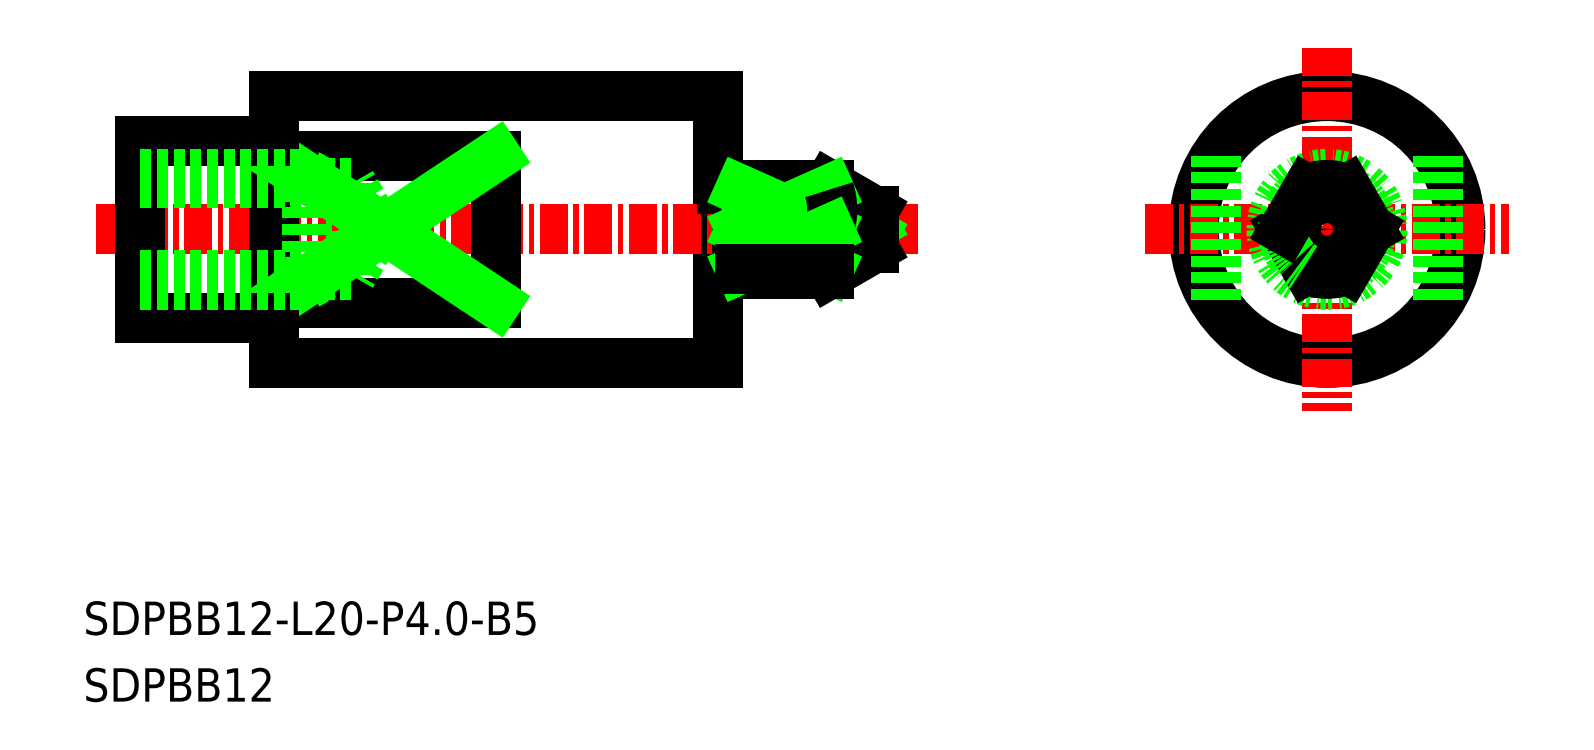
<metadata>
{"format":"dxf","ext":"dxf","renderer":"ezdxf+matplotlib","layout":"modelspace","background":"white","min_lineweight":24,"dpi":150}
</metadata>
<code>
0
SECTION
2
ENTITIES
0
LINE
8
0
10
-1300
20
-535.5
30
0
11
-1299
21
-535.5
31
0
0
LINE
8
0
10
-1299
20
-535.7
30
0
11
-1299
21
-535.7
31
0
0
LINE
8
0
10
-1300
20
-535.7
30
0
11
-1300
21
-535.7
31
0
0
ARC
8
0
10
-1299
20
-535.7
30
0
40
0.2
50
0
51
90
0
ARC
8
0
10
-1300
20
-535.7
30
0
40
0.2
50
90
51
180
0
LINE
8
0
10
-1300
20
-527.7
30
0
11
-1300
21
-539.7
31
0
0
LINE
8
0
10
-1299
20
-531.7
30
0
11
-1299
21
-535.7
31
0
0
ARC
8
0
10
-1300
20
-531.7
30
0
40
0.2
50
180
51
270
0
ARC
8
0
10
-1299
20
-531.7
30
0
40
0.2
50
270
51
0
0
LINE
8
0
10
-1295
20
-531.7
30
0
11
-1295
21
-531.9
31
0
0
CIRCLE
8
0
10
-1272
20
-533.7
30
0
40
6
0
LINE
8
0
10
-1299
20
-535.7
30
0
11
-1295
21
-535.7
31
0
0
LINE
8
0
10
-1299
20
-531.7
30
0
11
-1295
21
-531.7
31
0
0
LINE
8
CENTER
10
-1328
20
-533.7
30
0
11
-1291
21
-533.7
31
0
0
LINE
8
0
10
-1300
20
-531.7
30
0
11
-1300
21
-531.7
31
0
0
LINE
8
0
10
-1299
20
-531.7
30
0
11
-1299
21
-531.7
31
0
0
LINE
8
0
10
-1320
20
-539.7
30
0
11
-1300
21
-539.7
31
0
0
LINE
8
0
10
-1320
20
-527.7
30
0
11
-1300
21
-527.7
31
0
0
LINE
8
0
10
-1300
20
-531.9
30
0
11
-1299
21
-531.9
31
0
0
LINE
8
CENTER
10
-1272
20
-525.5
30
0
11
-1272
21
-541.9
31
0
0
LINE
8
CENTER
10
-1281
20
-533.7
30
0
11
-1264
21
-533.7
31
0
0
CIRCLE
8
0
10
-1272
20
-533.7
30
0
40
2.5
0
TEXT
8
0
10
-1328
20
-551.9
30
0
40
1.5
1
SDPBB12-L20-P4-B5
0
TEXT
8
0
10
-1328
20
-554.9
30
0
40
1.5
1
SDPBB12
0
LINE
8
0
10
-1293
20
-533.9
30
0
11
-1293
21
-533.7
31
0
0
LINE
8
0
10
-1293
20
-533.5
30
0
11
-1293
21
-533.7
31
0
0
CIRCLE
8
0
10
-1272
20
-533.7
30
0
40
0.192
0
LINE
8
0
10
-1293
20
-534.5
30
0
11
-1295
21
-535.7
31
0
0
LINE
8
0
10
-1293
20
-532.9
30
0
11
-1293
21
-534.5
31
0
0
LINE
8
0
10
-1293
20
-532.9
30
0
11
-1295
21
-531.7
31
0
0
LINE
8
0
10
-1320
20
-527.7
30
0
11
-1320
21
-539.7
31
0
0
LINE
8
0
10
-1310
20
-530.4
30
0
11
-1310
21
-537
31
0
0
CIRCLE
8
0
10
-1272
20
-533.7
30
0
40
0.8453
0
LINE
8
0
10
-1267
20
-530.4
30
0
11
-1267
21
-537
31
0
0
LINE
8
0
10
-1310
20
-530.4
30
0
11
-1320
21
-530.4
31
0
0
LINE
8
0
10
-1310
20
-537
30
0
11
-1320
21
-537
31
0
0
LINE
8
0
10
-1320
20
-537
30
0
11
-1310
21
-530.4
31
0
0
LINE
8
0
10
-1320
20
-530.4
30
0
11
-1310
21
-537
31
0
0
ARC
8
0
10
-1272
20
-533.7
30
0
40
2
50
296.7
51
63.26
0
ARC
8
0
10
-1272
20
-533.7
30
0
40
2
50
243.3
51
296.7
0
LINE
8
0
10
-1295
20
-531.9
30
0
11
-1299
21
-531.9
31
0
0
LINE
8
0
10
-1295
20
-533.7
30
0
11
-1299
21
-533.7
31
0
0
LINE
8
0
10
-1299
20
-533.7
30
0
11
-1295
21
-531.9
31
0
0
LINE
8
0
10
-1295
20
-533.7
30
0
11
-1299
21
-531.9
31
0
0
ARC
8
0
10
-1298
20
-532.8
30
0
40
2.872
50
341.9
51
18.11
0
LINE
8
0
10
-1271
20
-533.7
30
0
11
-1272
21
-535.5
31
0
0
LINE
8
0
10
-1277
20
-530.4
30
0
11
-1277
21
-537
31
0
0
LINE
8
0
10
-1274
20
-533.7
30
0
11
-1273
21
-535.5
31
0
0
ARC
8
0
10
-1272
20
-533.7
30
0
40
2
50
116.7
51
243.3
0
LINE
8
0
10
-1274
20
-533.7
30
0
11
-1273
21
-531.9
31
0
0
ARC
8
0
10
-1272
20
-533.7
30
0
40
2
50
63.26
51
116.7
0
LINE
8
0
10
-1271
20
-533.7
30
0
11
-1272
21
-531.9
31
0
0
ARC
8
0
10
-1298
20
-534.6
30
0
40
2.872
50
341.9
51
18.11
0
LINE
8
0
10
-1295
20
-533.7
30
0
11
-1299
21
-535.5
31
0
0
LINE
8
0
10
-1299
20
-533.7
30
0
11
-1295
21
-535.5
31
0
0
LINE
8
0
10
-1295
20
-535.5
30
0
11
-1299
21
-535.5
31
0
0
LINE
8
0
10
-1295
20
-535.7
30
0
11
-1295
21
-535.5
31
0
0
LINE
8
0
10
-1326
20
-529.7
30
0
11
-1320
21
-529.7
31
0
0
LINE
8
0
10
-1326
20
-537.7
30
0
11
-1320
21
-537.7
31
0
0
LINE
8
0
10
-1326
20
-529.7
30
0
11
-1326
21
-537.7
31
0
0
POINT
8
0
10
-1326
20
-533.7
30
0
0
LINE
8
0
10
-1318
20
-536.2
30
0
11
-1318
21
-531.2
31
0
0
LINE
8
0
10
-1316
20
-535.8
30
0
11
-1316
21
-531.6
31
0
0
LINE
8
0
10
-1315
20
-533.7
30
0
11
-1316
21
-531.6
31
0
0
LINE
8
0
10
-1326
20
-536.2
30
0
11
-1318
21
-536.2
31
0
0
LINE
8
0
10
-1326
20
-535.8
30
0
11
-1316
21
-535.8
31
0
0
LINE
8
0
10
-1318
20
-536.2
30
0
11
-1318
21
-535.8
31
0
0
LINE
8
0
10
-1315
20
-533.7
30
0
11
-1316
21
-535.8
31
0
0
LINE
8
0
10
-1326
20
-531.2
30
0
11
-1318
21
-531.2
31
0
0
LINE
8
0
10
-1326
20
-531.6
30
0
11
-1316
21
-531.6
31
0
0
LINE
8
0
10
-1318
20
-531.2
30
0
11
-1318
21
-531.6
31
0
0
ENDSEC
0
EOF

</code>
